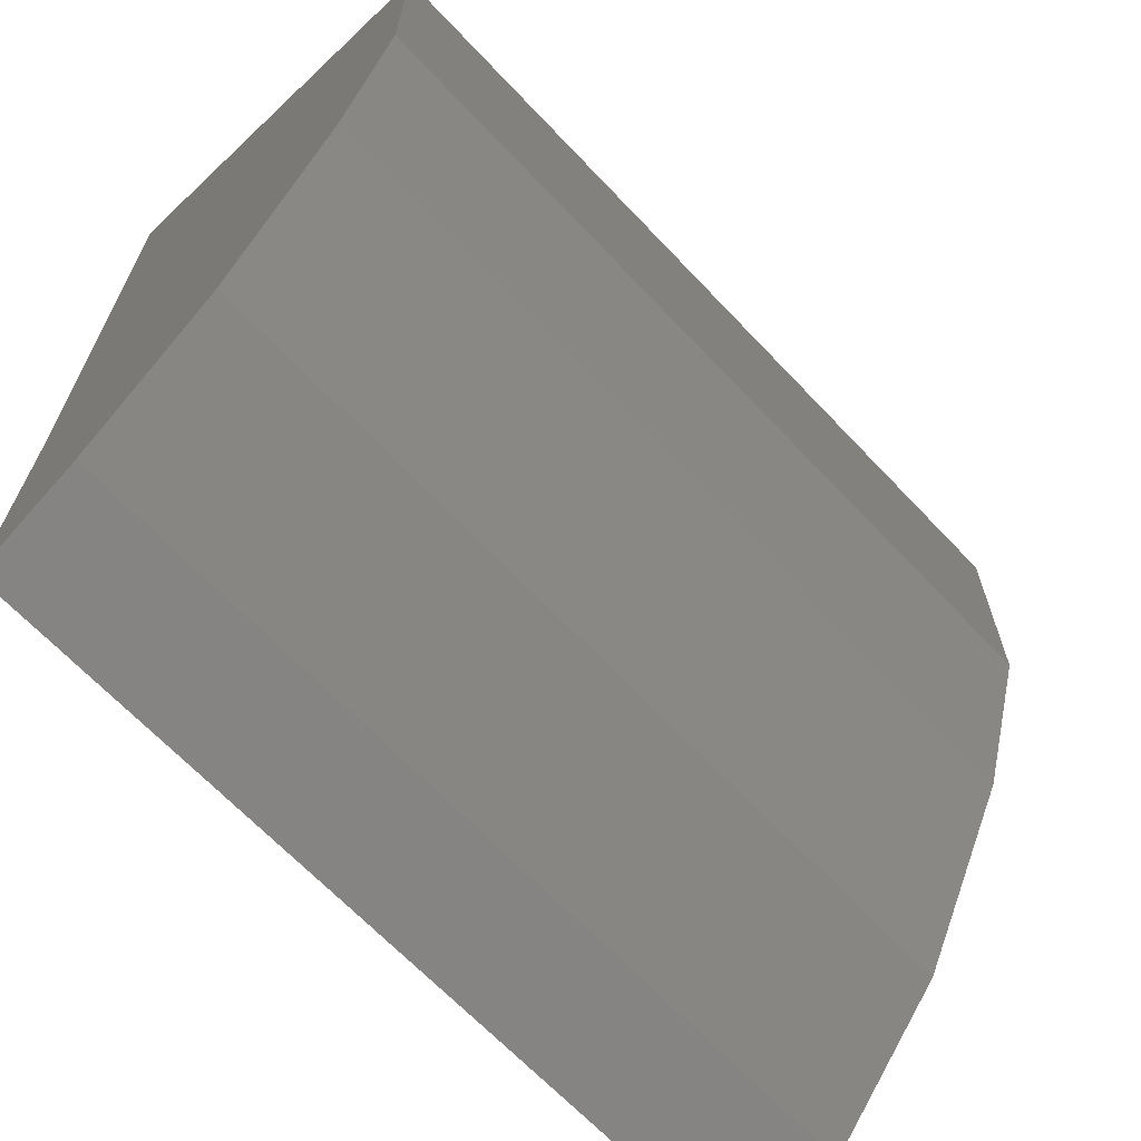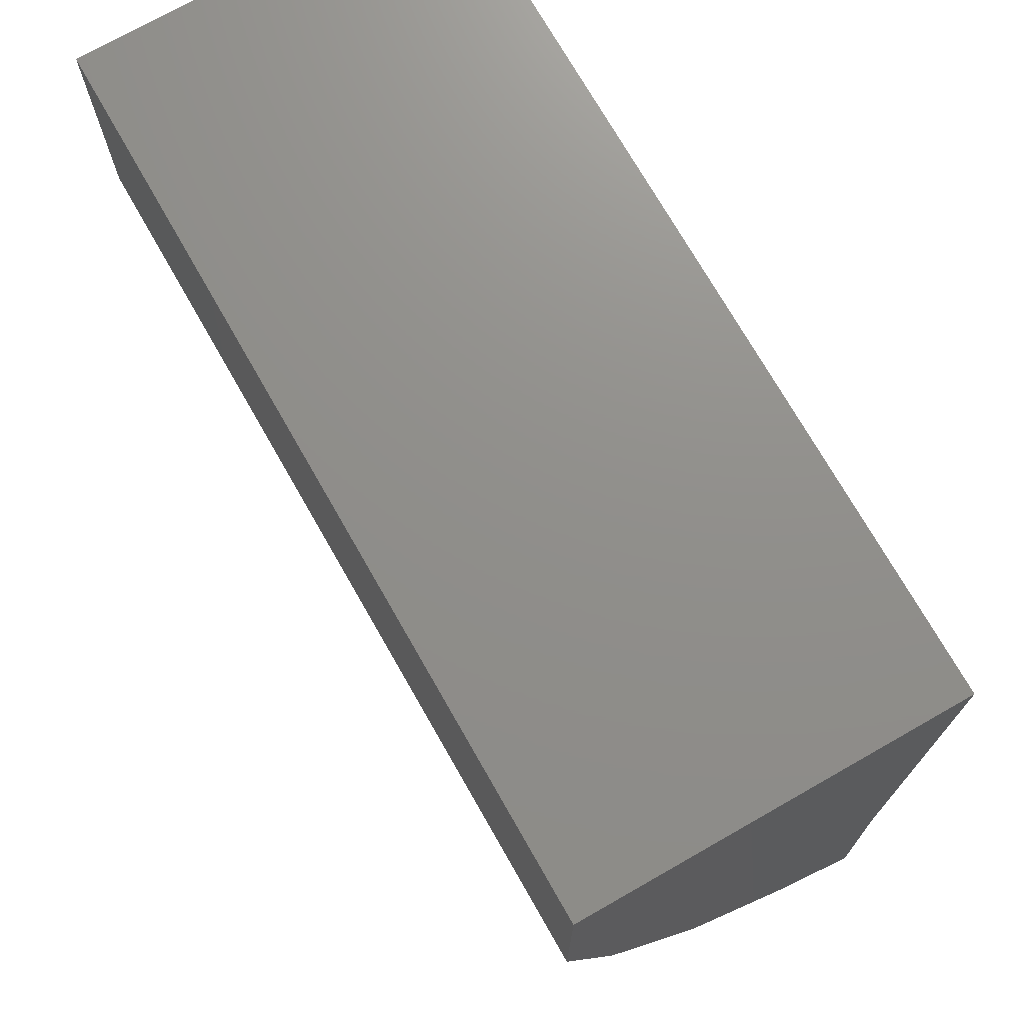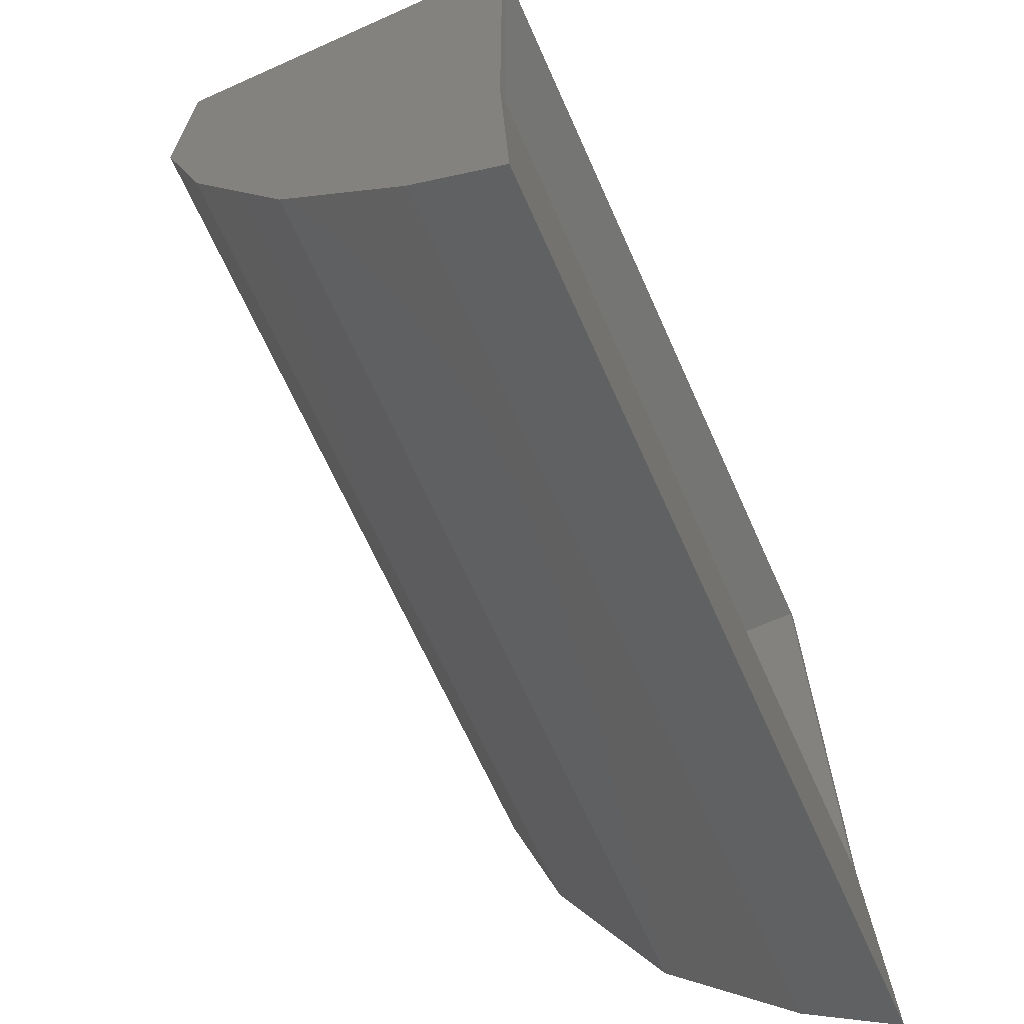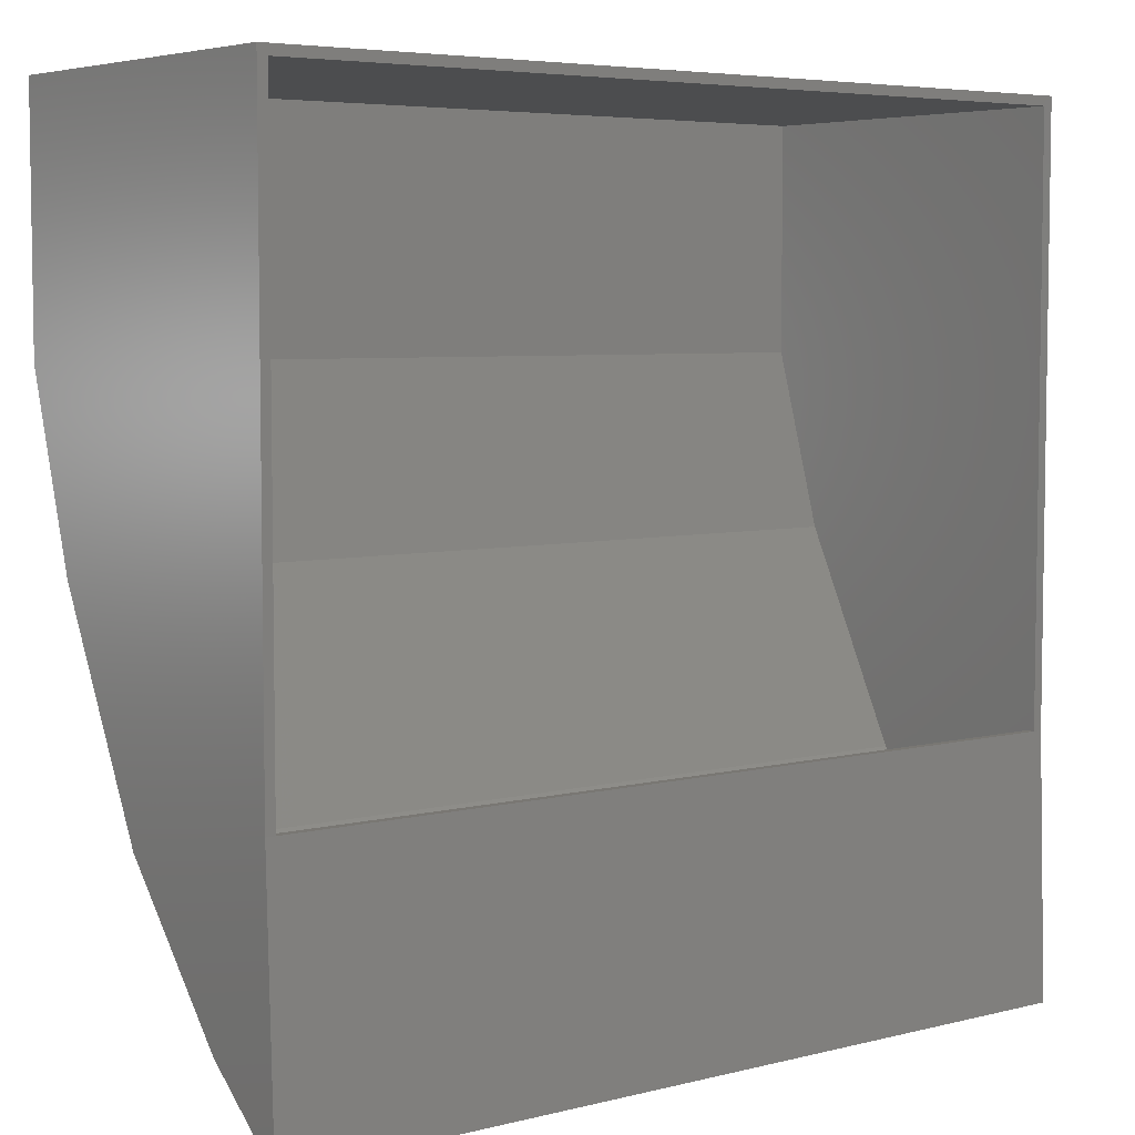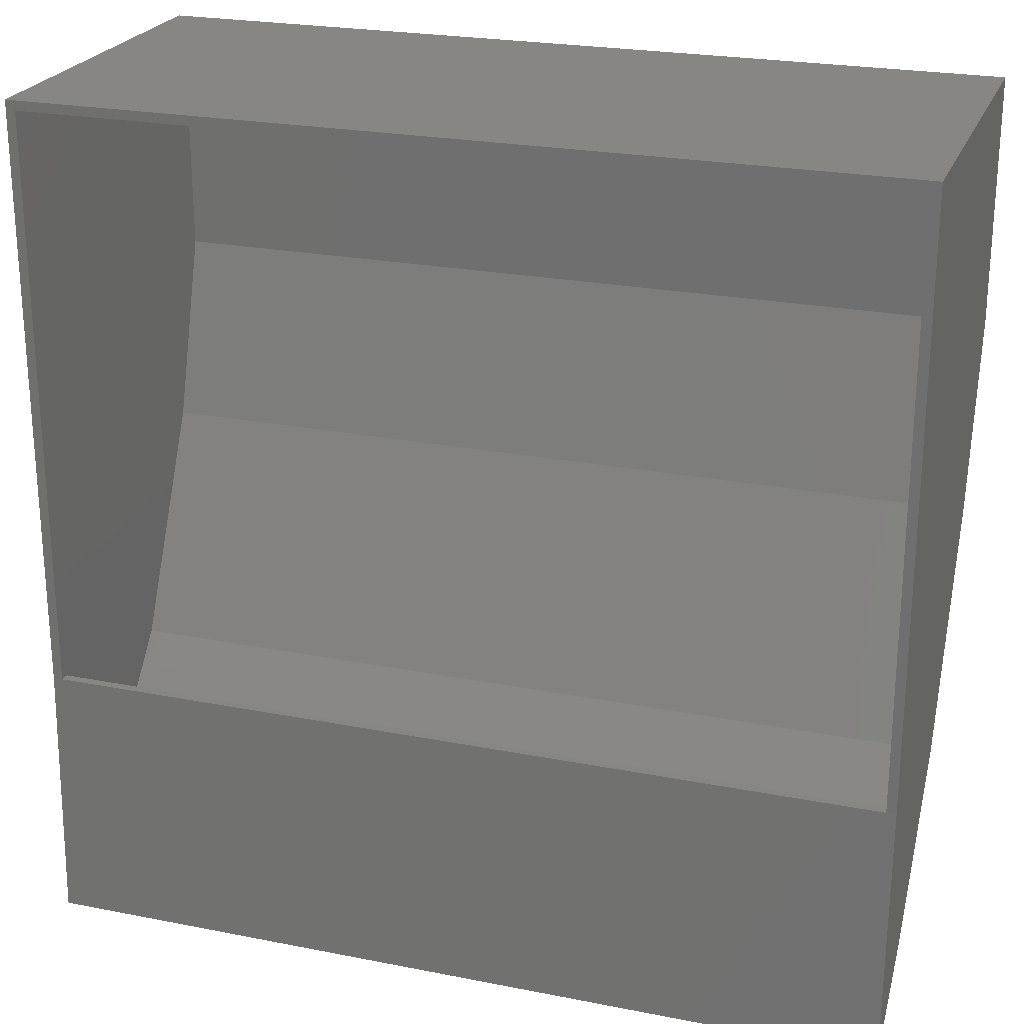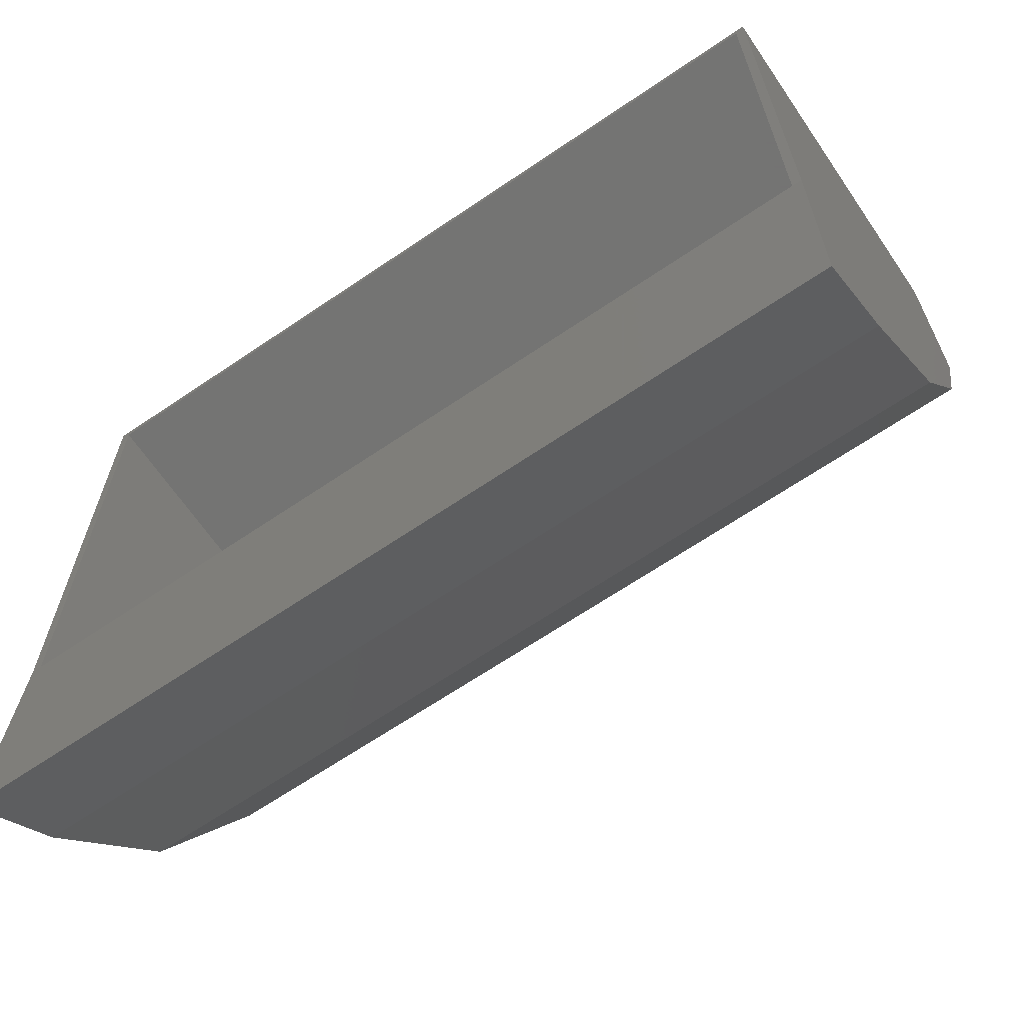
<metadata>
{"format":"stl","ext":"stl","renderer":"f3d","projection":"perspective","resolution":1024,"background":"white","views":[{"elev":-66.7,"azim":-46.6,"up":"+Y"},{"elev":73.0,"azim":60.3,"up":"+Y"},{"elev":-67.2,"azim":114.1,"up":"+Y"},{"elev":5.5,"azim":142.4,"up":"+Y"},{"elev":23.8,"azim":-161.8,"up":"+Y"},{"elev":-66.1,"azim":-145.7,"up":"+Y"}]}
</metadata>
<code>
# stl→obj: 34 verts, 64 faces
v -0.3516 -0.4885 -0.7426
v -0.3438 -0.007812 -0.7426
v -0.3438 -0.4885 -0.7426
v -0.3516 4.532e-19 -0.7426
v 0.3516 4.532e-19 -0.7426
v 0.3516 -0.4885 -0.7426
v 0.3438 -0.4885 -0.7426
v 0.3438 -0.007812 -0.7426
v -0.3516 -0.7031 -0.75
v 0.3516 -0.7031 -0.75
v -0.3438 -0.4886 -0.7348
v 0.3438 -0.4886 -0.7348
v -0.3438 -0.6382 -0.6814
v -0.3438 -0.5211 -0.5789
v -0.3438 -0.6864 -0.7416
v -0.3438 -0.345 -0.4908
v -0.3438 -0.1987 -0.447
v -0.3438 -0.007812 -0.447
v 0.3438 -0.6864 -0.7416
v 0.3438 -0.6382 -0.6814
v 0.3438 -0.5211 -0.5789
v 0.3438 -0.345 -0.4908
v 0.3438 -0.1987 -0.447
v 0.3438 -0.007812 -0.447
v 0.3516 -0.6439 -0.676
v 0.3516 1.903e-17 -0.4391
v 0.3516 -0.1998 -0.4391
v 0.3516 -0.3479 -0.4836
v 0.3516 -0.5255 -0.5724
v -0.3516 -0.6439 -0.676
v -0.3516 1.903e-17 -0.4391
v -0.3516 -0.1998 -0.4391
v -0.3516 -0.3479 -0.4836
v -0.3516 -0.5255 -0.5724
f 1 2 3
f 1 4 2
f 5 6 7
f 5 7 8
f 5 8 2
f 5 2 4
f 3 9 1
f 9 3 10
f 10 3 7
f 10 7 6
f 11 12 3
f 3 12 7
f 13 11 14
f 13 15 11
f 16 14 11
f 16 11 3
f 16 3 17
f 17 3 18
f 18 3 2
f 12 19 20
f 12 20 21
f 12 21 22
f 12 22 7
f 22 23 7
f 7 23 24
f 7 24 8
f 2 8 18
f 18 8 24
f 15 19 11
f 11 19 12
f 18 24 17
f 17 24 23
f 17 23 16
f 16 23 22
f 16 22 14
f 14 22 21
f 14 21 13
f 13 21 20
f 13 20 15
f 15 20 19
f 6 25 10
f 6 5 25
f 26 27 5
f 5 27 28
f 5 28 25
f 25 28 29
f 9 30 1
f 30 4 1
f 31 4 32
f 32 4 33
f 4 30 33
f 33 30 34
f 30 9 25
f 25 9 10
f 34 30 29
f 29 30 25
f 33 34 28
f 28 34 29
f 32 33 27
f 27 33 28
f 31 32 26
f 26 32 27
f 4 31 5
f 5 31 26

</code>
